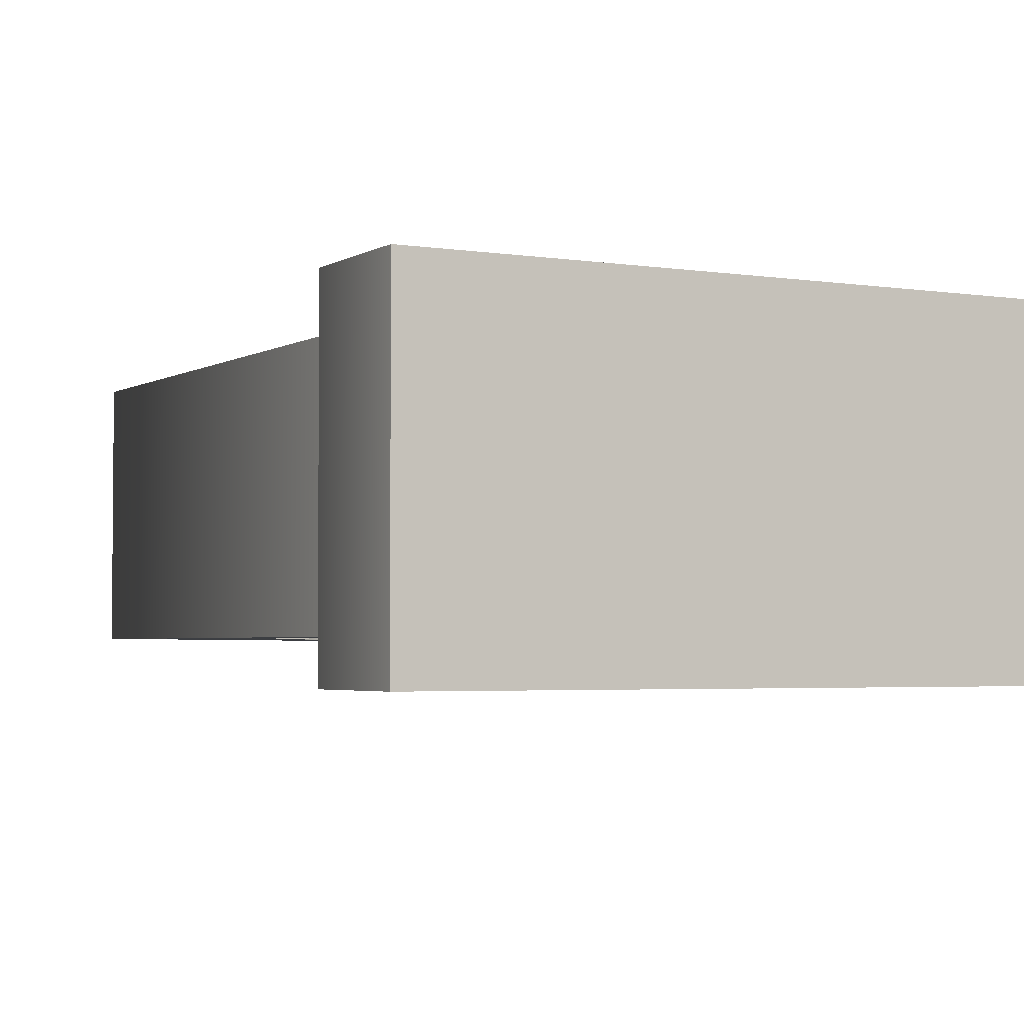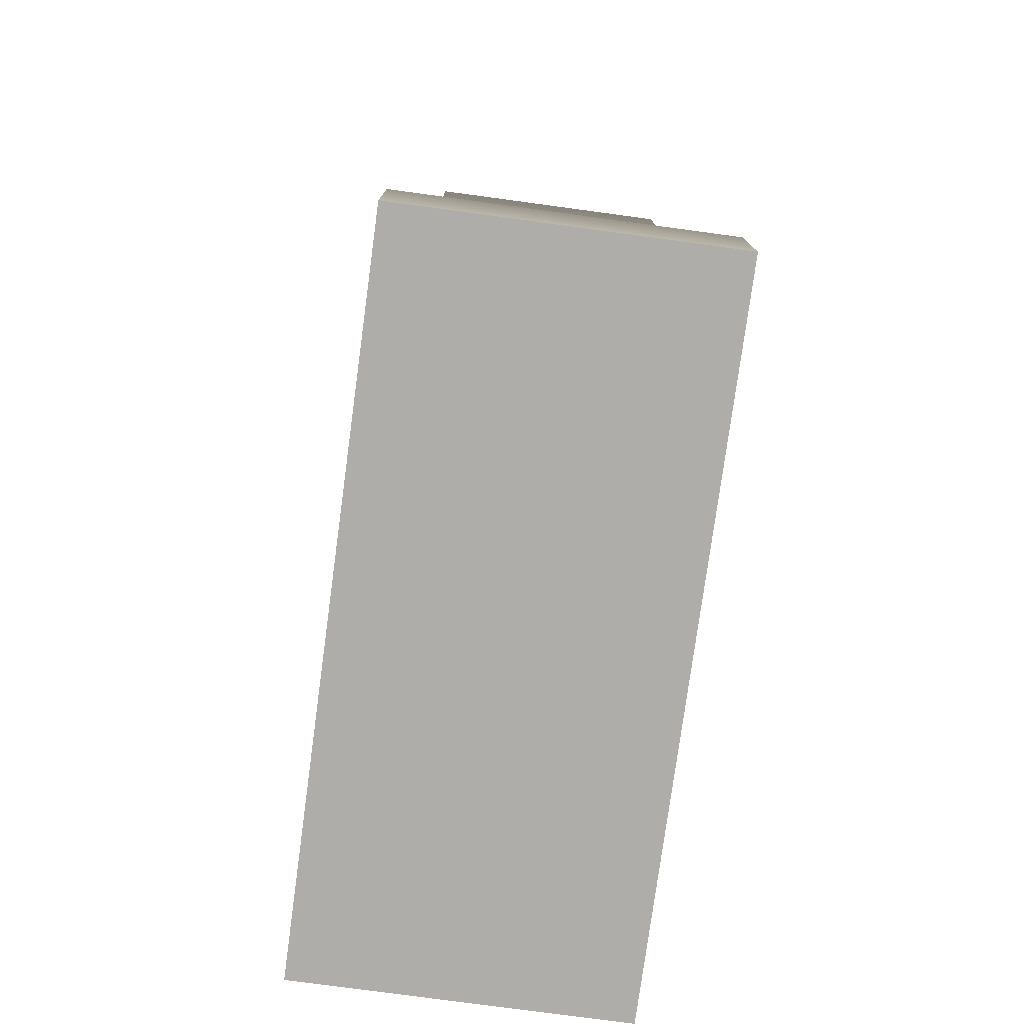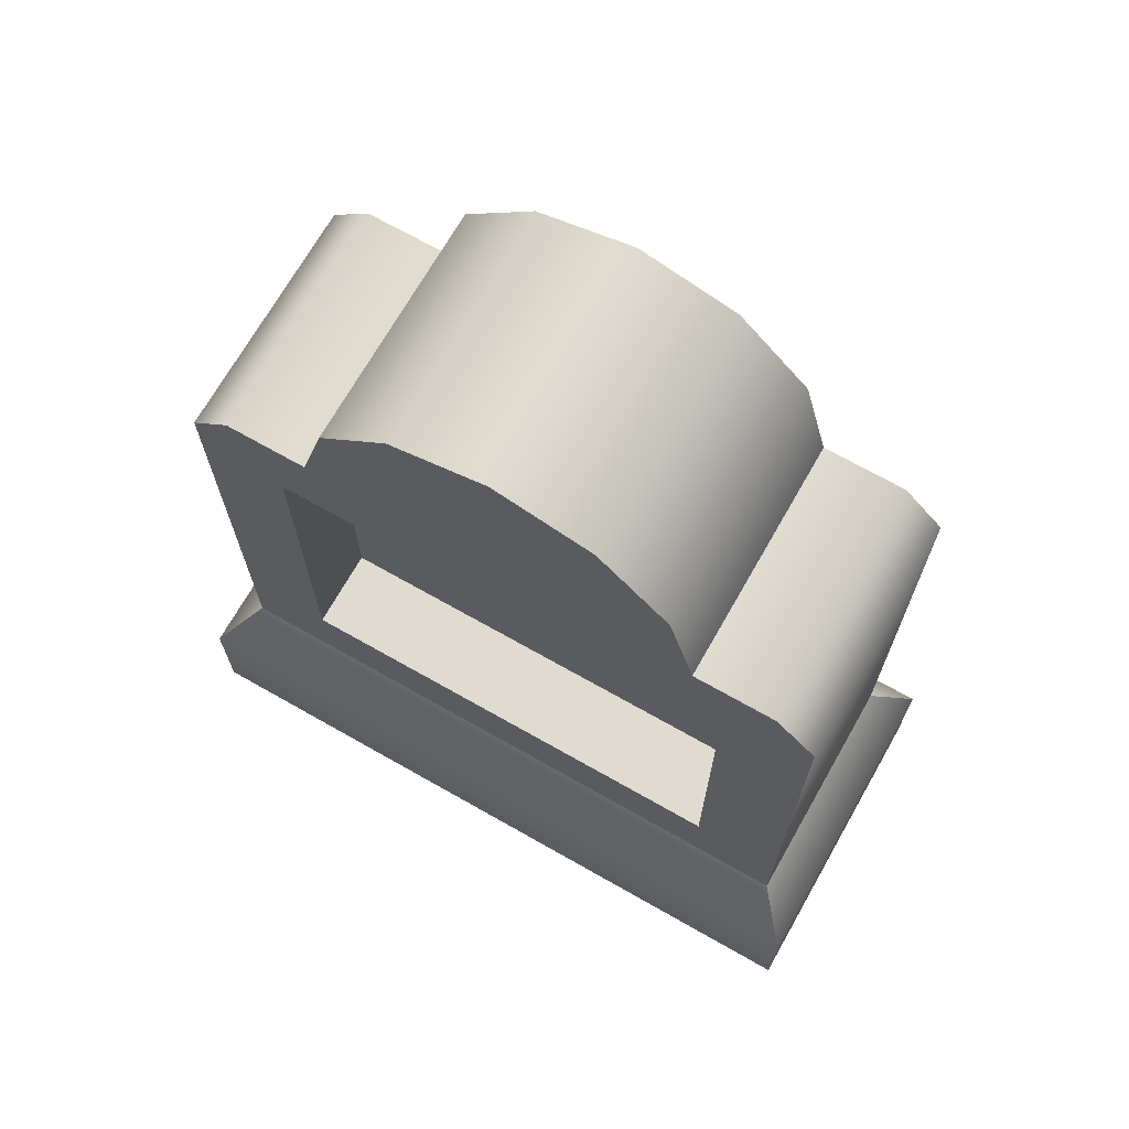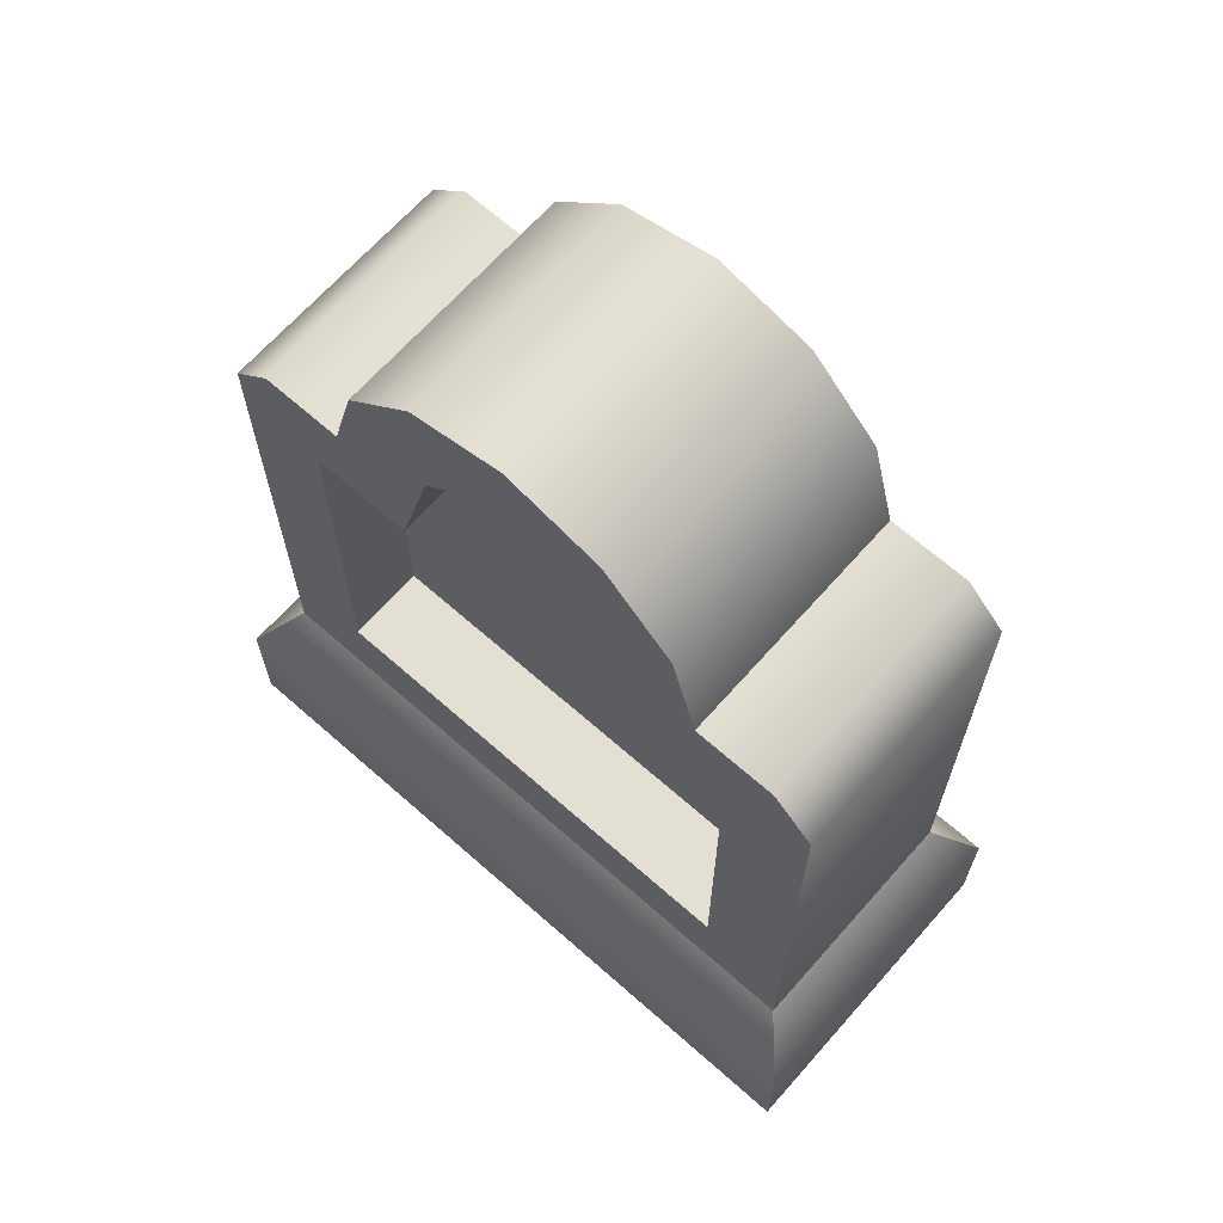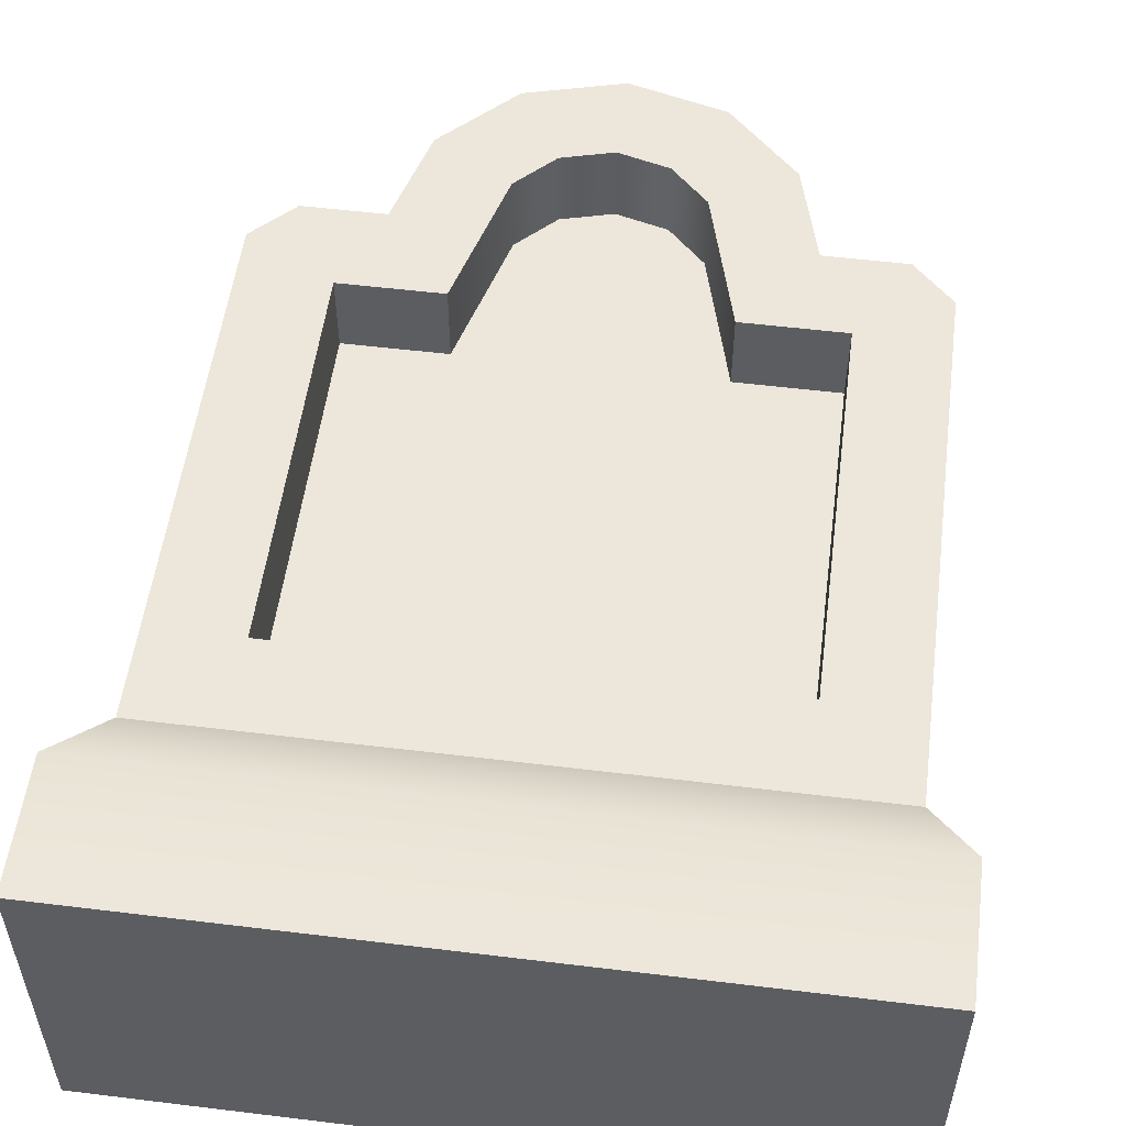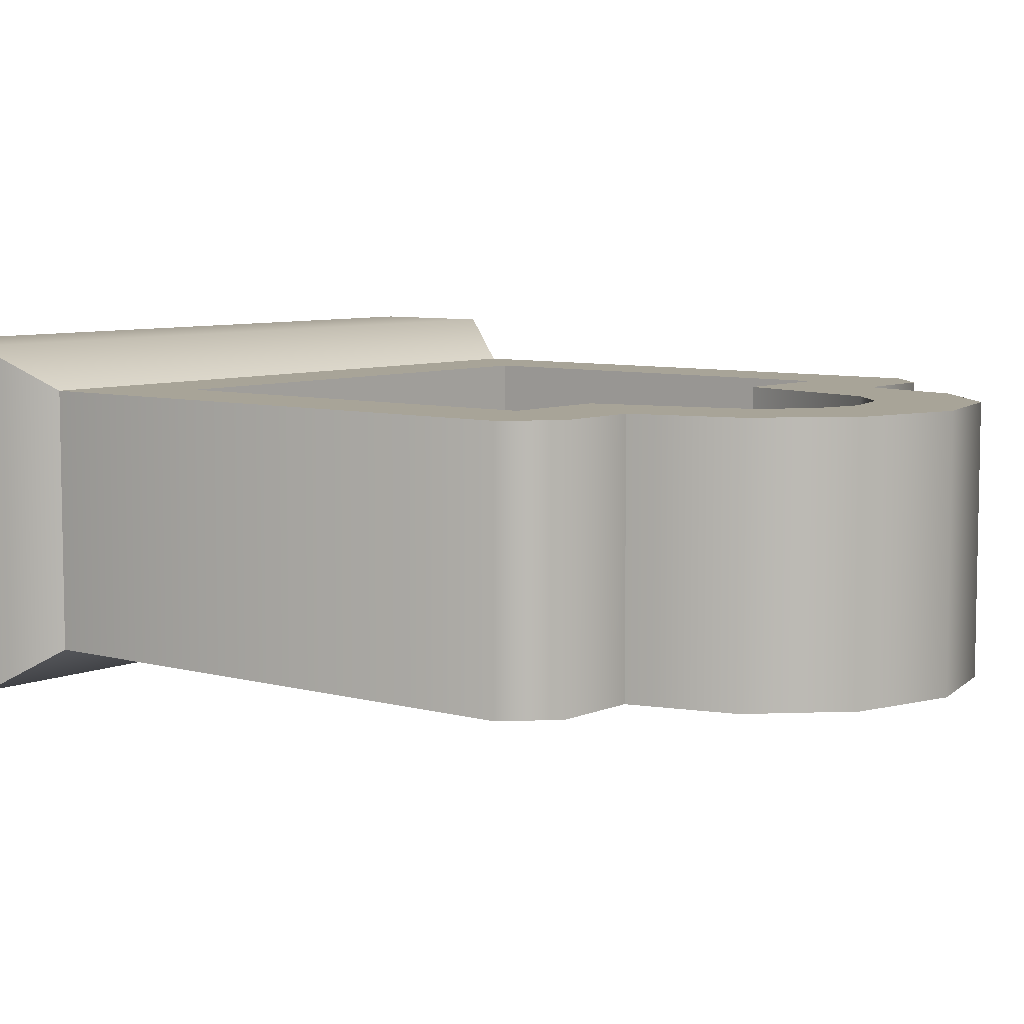
<metadata>
{"format":"obj","ext":"obj","renderer":"f3d","projection":"perspective","resolution":1024,"background":"white","views":[{"elev":-3.2,"azim":-28.6,"up":"+Z"},{"elev":-77.3,"azim":82.3,"up":"+Y"},{"elev":70.1,"azim":29.6,"up":"+Y"},{"elev":66.9,"azim":-138.5,"up":"+Y"},{"elev":53.8,"azim":7.4,"up":"+Z"},{"elev":7.0,"azim":128.9,"up":"+Z"}]}
</metadata>
<code>
g gravestone-bevel
v -0.1197 0.4615 0.07475 1 1 1
v -0.195 0.4365 0.07475 1 1 1
v -0.17 0.4615 0.07475 1 1 1
v -0.1409 0.4074 0.07475 1 1 1
v -0.1409 0.1711 0.07475 1 1 1
v -0.195 0.117 0.07475 1 1 1
v 0.1409 0.1711 0.07475 1 1 1
v 0.195 0.117 0.07475 1 1 1
v 0.195 0.4365 0.07475 1 1 1
v 0.1409 0.4074 0.07475 1 1 1
v 0.07822 0.4074 0.07475 1 1 1
v -0.05518 0.4934 0.07475 1 1 1
v -0.07822 0.4074 0.07475 1 1 1
v -0.1037 0.5214 0.07475 1 1 1
v -0.03186 0.5167 0.07475 1 1 1
v -4.512e-17 0.5252 0.07475 1 1 1
v -0.05987 0.5652 0.07475 1 1 1
v 0.1197 0.4615 0.07475 1 1 1
v 0.17 0.4615 0.07475 1 1 1
v 0.05518 0.4934 0.07475 1 1 1
v 0.1037 0.5214 0.07475 1 1 1
v 0.03186 0.5167 0.07475 1 1 1
v 0.05987 0.5652 0.07475 1 1 1
v -4.512e-17 0.5812 0.07475 1 1 1
v -0.17 0.4615 -0.07475 1 1 1
v -0.195 0.4365 -0.07475 1 1 1
v -0.1197 0.4615 -0.07475 1 1 1
v -0.07822 0.4074 -0.07475 1 1 1
v -0.05518 0.4934 -0.07475 1 1 1
v -0.1409 0.4074 -0.07475 1 1 1
v -0.1037 0.5214 -0.07475 1 1 1
v -0.03186 0.5167 -0.07475 1 1 1
v -0.1409 0.1711 -0.07475 1 1 1
v -0.195 0.117 -0.07475 1 1 1
v 0.195 0.117 -0.07475 1 1 1
v 0.1409 0.1711 -0.07475 1 1 1
v 1.354e-16 0.5252 -0.07475 1 1 1
v 0.195 0.4365 -0.07475 1 1 1
v 0.1409 0.4074 -0.07475 1 1 1
v 0.07822 0.4074 -0.07475 1 1 1
v -0.05987 0.5652 -0.07475 1 1 1
v 0.1197 0.4615 -0.07475 1 1 1
v 0.17 0.4615 -0.07475 1 1 1
v 0.05518 0.4934 -0.07475 1 1 1
v 0.1037 0.5214 -0.07475 1 1 1
v 0.03186 0.5167 -0.07475 1 1 1
v 0.05987 0.5652 -0.07475 1 1 1
v -4.512e-17 0.5812 -0.07475 1 1 1
v 0.1409 0.1711 0.02475 1 1 1
v -0.1409 0.1711 0.02475 1 1 1
v 0.1409 0.4074 0.02475 1 1 1
v 0.07822 0.4074 0.02475 1 1 1
v 0.05518 0.4934 0.02475 1 1 1
v 0.03186 0.5167 0.02475 1 1 1
v -4.512e-17 0.5252 0.02475 1 1 1
v -0.03186 0.5167 0.02475 1 1 1
v -0.05518 0.4934 0.02475 1 1 1
v -0.07822 0.4074 0.02475 1 1 1
v -0.1409 0.4074 0.02475 1 1 1
v -0.1409 0.4074 -0.02475 1 1 1
v -0.1409 0.1711 -0.02475 1 1 1
v -0.07822 0.4074 -0.02475 1 1 1
v -0.05518 0.4934 -0.02475 1 1 1
v -0.03186 0.5167 -0.02475 1 1 1
v 1.354e-16 0.5252 -0.02475 1 1 1
v 0.03186 0.5167 -0.02475 1 1 1
v 0.05518 0.4934 -0.02475 1 1 1
v 0.07822 0.4074 -0.02475 1 1 1
v 0.1409 0.4074 -0.02475 1 1 1
v 0.1409 0.1711 -0.02475 1 1 1
v 0.22 0 0.09975 1 1 1
v 0.22 0 -0.09975 1 1 1
v -0.22 0 0.09975 1 1 1
v -0.22 0 -0.09975 1 1 1
v -0.22 0.078 -0.09975 1 1 1
v 0.22 0.078 -0.09975 1 1 1
v 0.22 0.078 0.09975 1 1 1
v -0.22 0.078 0.09975 1 1 1
f 3 2 1
f 4 1 2
f 2 5 4
f 6 5 2
f 5 6 7
f 8 7 6
f 7 8 9
f 7 9 10
f 10 9 11
f 4 12 1
f 12 4 13
f 1 12 14
f 14 12 15
f 14 15 16
f 14 16 17
f 11 9 18
f 18 9 19
f 11 18 20
f 20 18 21
f 20 21 22
f 22 21 16
f 16 21 23
f 17 16 23
f 17 23 24
f 27 26 25
f 28 26 27
f 28 27 29
f 30 26 28
f 29 27 31
f 29 31 32
f 33 26 30
f 33 34 26
f 34 33 35
f 36 35 33
f 32 31 37
f 35 36 38
f 38 36 39
f 38 39 40
f 37 31 41
f 38 40 42
f 38 42 43
f 42 40 44
f 42 44 45
f 45 44 46
f 45 46 37
f 45 37 47
f 47 37 41
f 47 41 48
f 25 1 27
f 1 25 3
f 21 42 45
f 42 21 18
f 47 21 45
f 21 47 23
f 48 23 47
f 23 48 24
f 41 24 48
f 24 41 17
f 31 17 41
f 17 31 14
f 1 31 27
f 31 1 14
f 42 19 43
f 19 42 18
f 50 7 49
f 7 50 5
f 7 51 49
f 51 7 10
f 11 51 10
f 51 11 52
f 11 53 52
f 53 11 20
f 22 53 20
f 53 22 54
f 16 54 22
f 54 16 55
f 15 55 16
f 55 15 56
f 15 57 56
f 57 15 12
f 12 58 57
f 58 12 13
f 4 58 13
f 58 4 59
f 4 50 59
f 50 4 5
f 60 33 30
f 33 60 61
f 60 28 62
f 28 60 30
f 63 28 29
f 28 63 62
f 63 32 64
f 32 63 29
f 64 37 65
f 37 64 32
f 65 46 66
f 46 65 37
f 66 44 67
f 44 66 46
f 68 44 40
f 44 68 67
f 68 39 69
f 39 68 40
f 70 39 36
f 39 70 69
f 33 70 36
f 70 33 61
f 9 35 38
f 35 9 8
f 43 9 38
f 9 43 19
f 6 26 34
f 26 6 2
f 26 3 25
f 3 26 2
f 73 72 71
f 72 73 74
f 75 72 74
f 72 75 76
f 8 78 77
f 78 8 6
f 78 34 75
f 34 78 6
f 73 75 74
f 75 73 78
f 35 77 76
f 77 35 8
f 34 76 75
f 76 34 35
f 77 73 71
f 73 77 78
f 77 72 76
f 72 77 71
f 51 50 49
f 50 51 58
f 59 50 58
f 58 51 52
f 58 52 57
f 57 52 53
f 57 53 54
f 57 54 56
f 56 54 55
f 60 70 61
f 70 60 69
f 69 60 62
f 69 62 68
f 68 62 63
f 68 63 67
f 67 63 64
f 67 64 66
f 66 64 65
g gravestone-bevel
f 3 2 1
f 4 1 2
f 2 5 4
f 6 5 2
f 5 6 7
f 8 7 6
f 7 8 9
f 7 9 10
f 10 9 11
f 4 12 1
f 12 4 13
f 1 12 14
f 14 12 15
f 14 15 16
f 14 16 17
f 11 9 18
f 18 9 19
f 11 18 20
f 20 18 21
f 20 21 22
f 22 21 16
f 16 21 23
f 17 16 23
f 17 23 24
f 27 26 25
f 28 26 27
f 28 27 29
f 30 26 28
f 29 27 31
f 29 31 32
f 33 26 30
f 33 34 26
f 34 33 35
f 36 35 33
f 32 31 37
f 35 36 38
f 38 36 39
f 38 39 40
f 37 31 41
f 38 40 42
f 38 42 43
f 42 40 44
f 42 44 45
f 45 44 46
f 45 46 37
f 45 37 47
f 47 37 41
f 47 41 48
f 25 1 27
f 1 25 3
f 21 42 45
f 42 21 18
f 47 21 45
f 21 47 23
f 48 23 47
f 23 48 24
f 41 24 48
f 24 41 17
f 31 17 41
f 17 31 14
f 1 31 27
f 31 1 14
f 42 19 43
f 19 42 18
f 50 7 49
f 7 50 5
f 7 51 49
f 51 7 10
f 11 51 10
f 51 11 52
f 11 53 52
f 53 11 20
f 22 53 20
f 53 22 54
f 16 54 22
f 54 16 55
f 15 55 16
f 55 15 56
f 15 57 56
f 57 15 12
f 12 58 57
f 58 12 13
f 4 58 13
f 58 4 59
f 4 50 59
f 50 4 5
f 60 33 30
f 33 60 61
f 60 28 62
f 28 60 30
f 63 28 29
f 28 63 62
f 63 32 64
f 32 63 29
f 64 37 65
f 37 64 32
f 65 46 66
f 46 65 37
f 66 44 67
f 44 66 46
f 68 44 40
f 44 68 67
f 68 39 69
f 39 68 40
f 70 39 36
f 39 70 69
f 33 70 36
f 70 33 61
f 9 35 38
f 35 9 8
f 43 9 38
f 9 43 19
f 6 26 34
f 26 6 2
f 26 3 25
f 3 26 2
f 73 72 71
f 72 73 74
f 75 72 74
f 72 75 76
f 8 78 77
f 78 8 6
f 78 34 75
f 34 78 6
f 73 75 74
f 75 73 78
f 35 77 76
f 77 35 8
f 34 76 75
f 76 34 35
f 77 73 71
f 73 77 78
f 77 72 76
f 72 77 71
f 51 50 49
f 50 51 58
f 59 50 58
f 58 51 52
f 58 52 57
f 57 52 53
f 57 53 54
f 57 54 56
f 56 54 55
f 60 70 61
f 70 60 69
f 69 60 62
f 69 62 68
f 68 62 63
f 68 63 67
f 67 63 64
f 67 64 66
f 66 64 65

</code>
